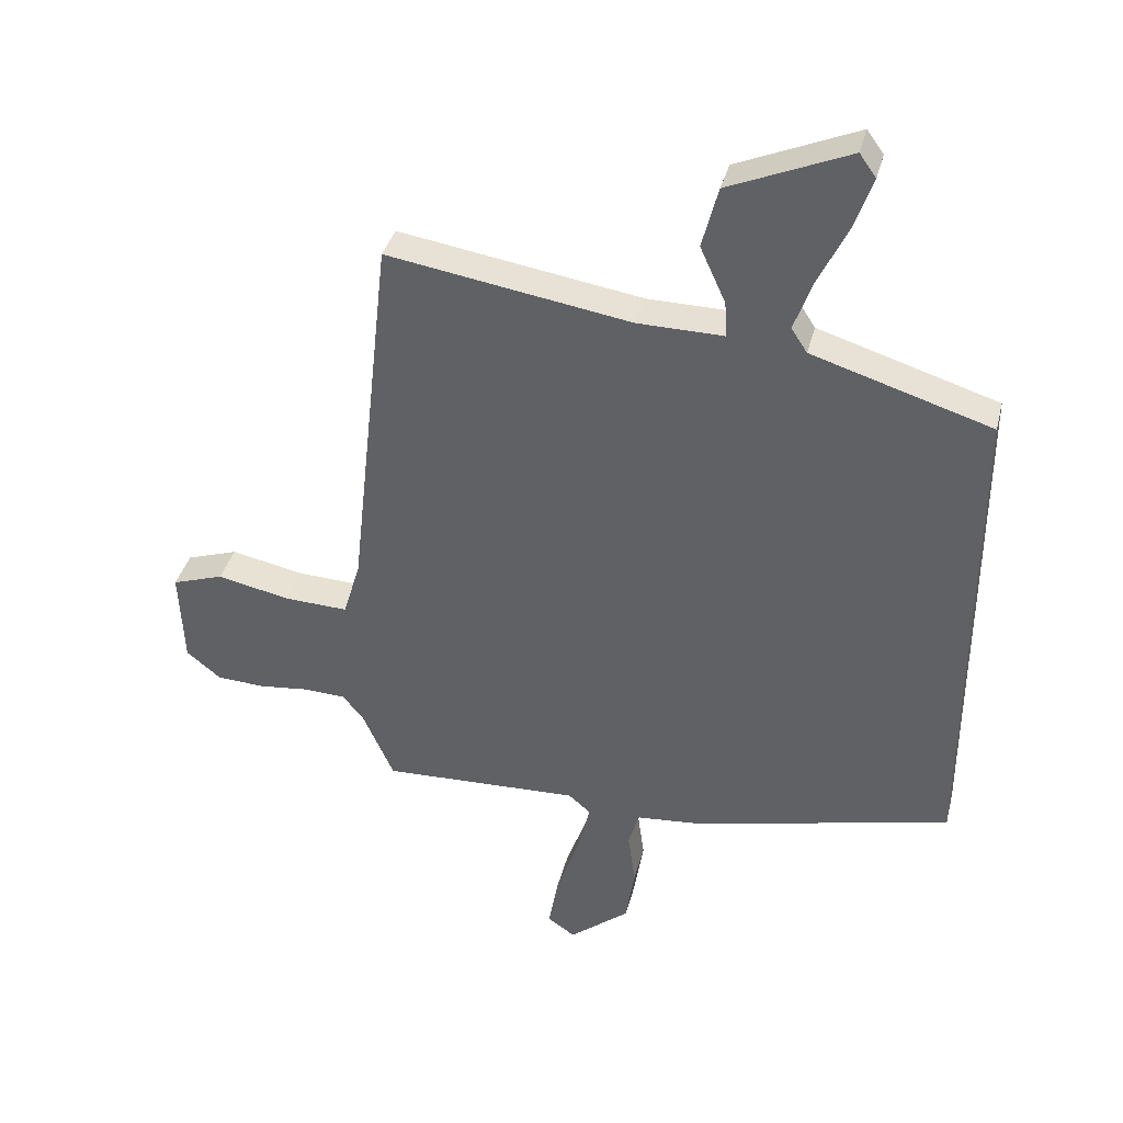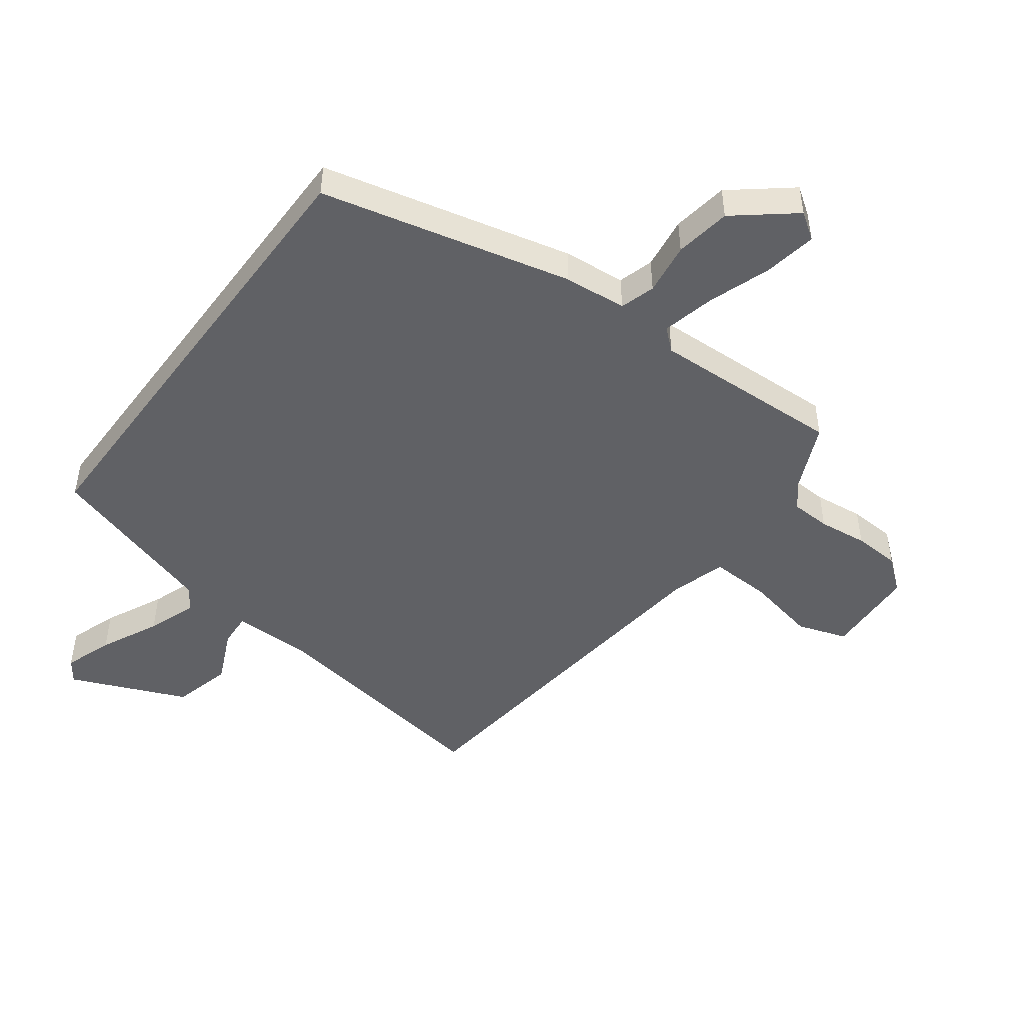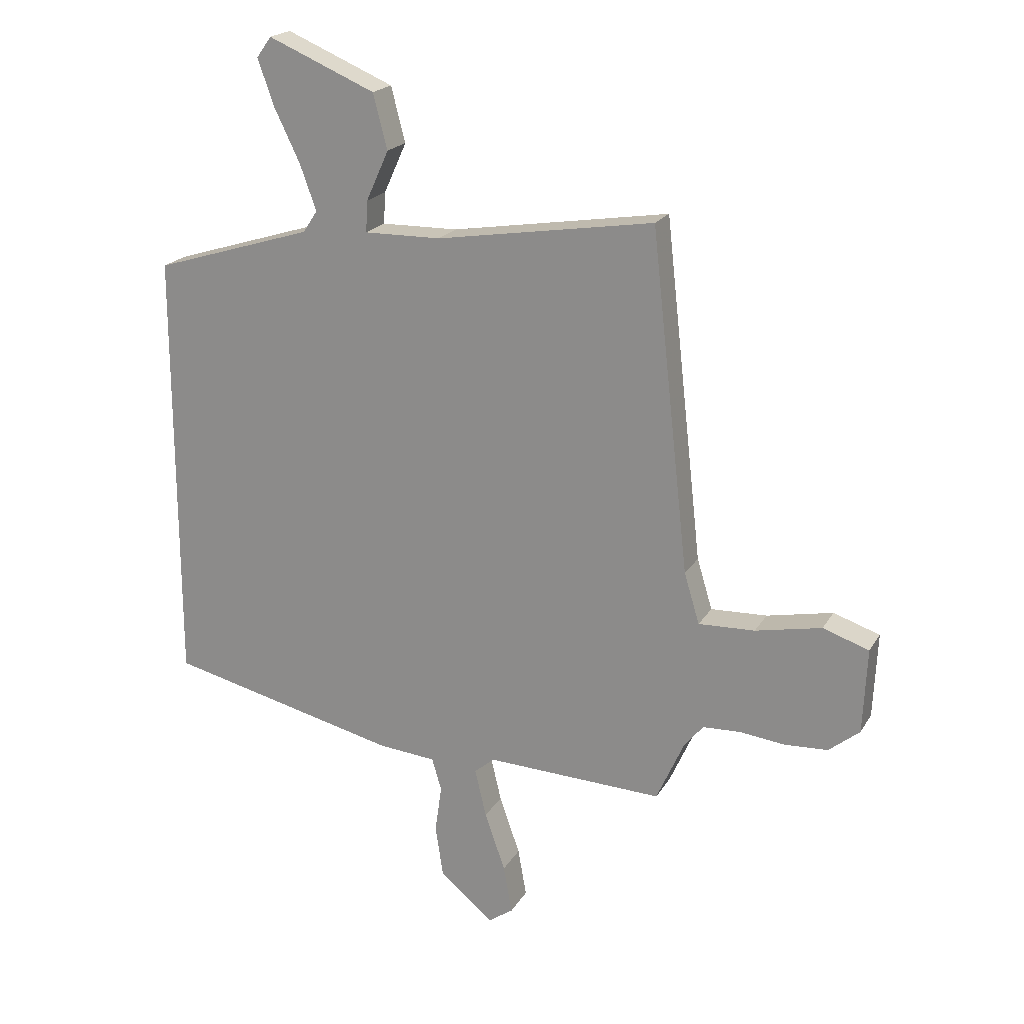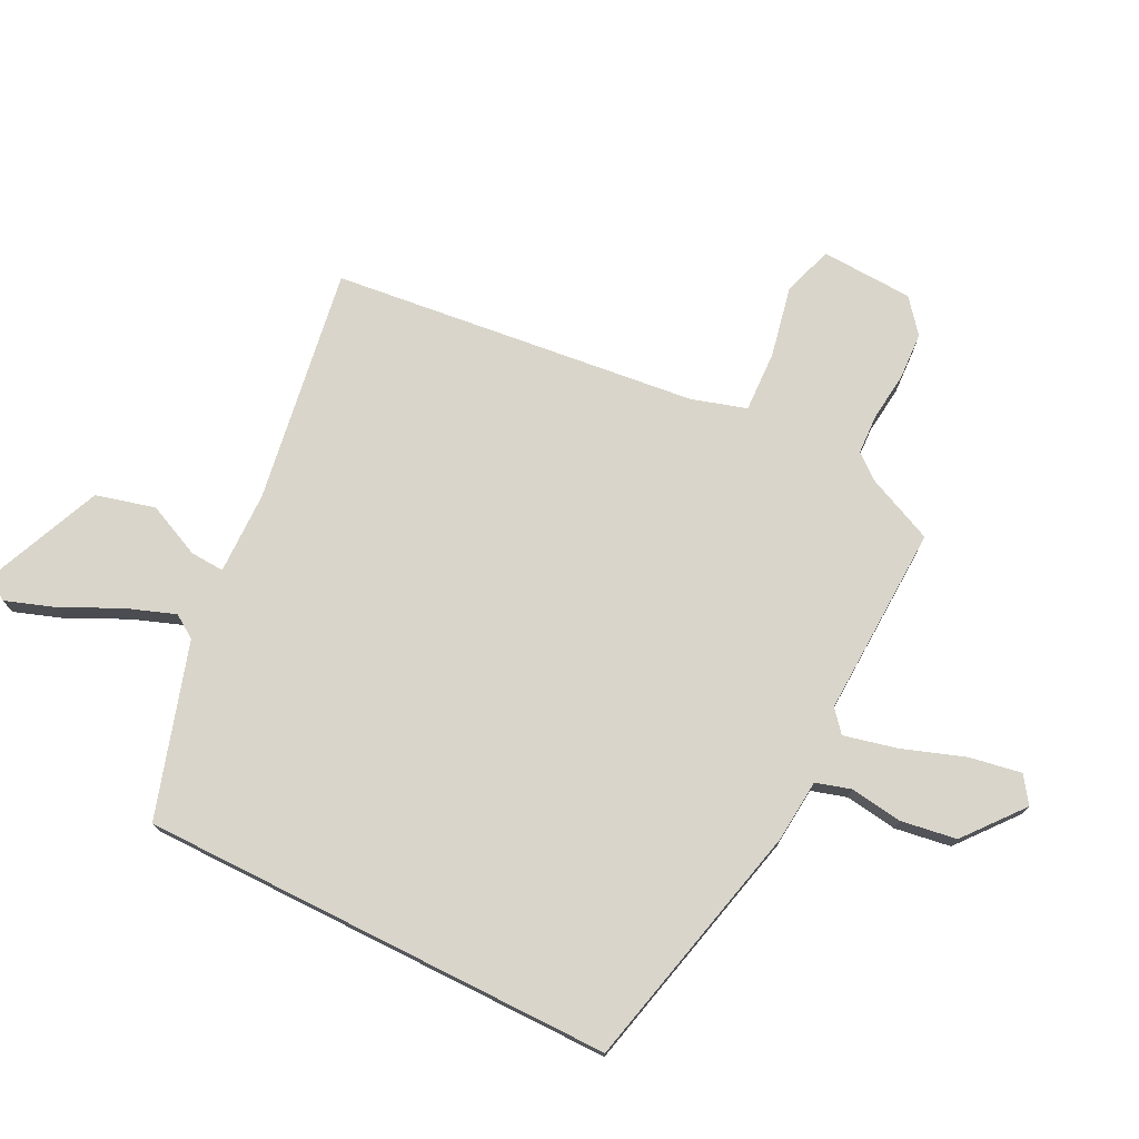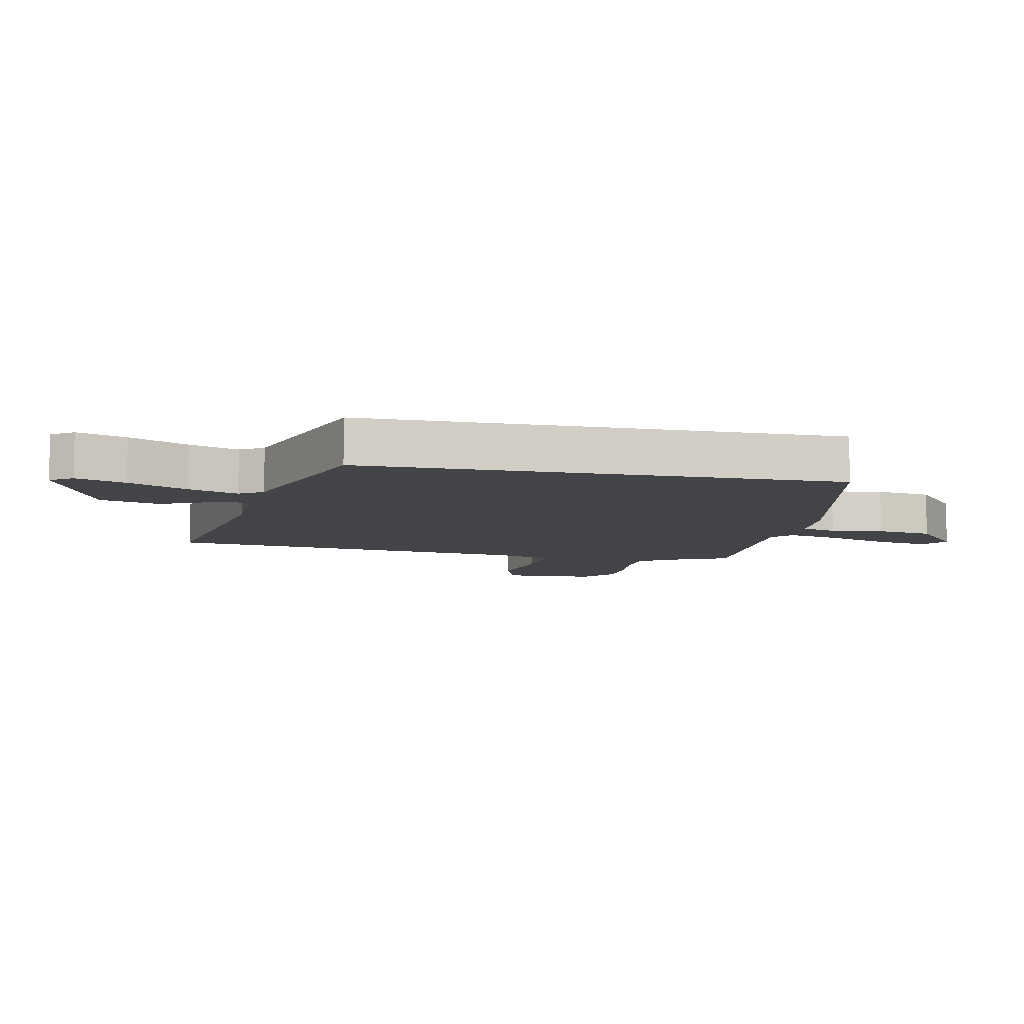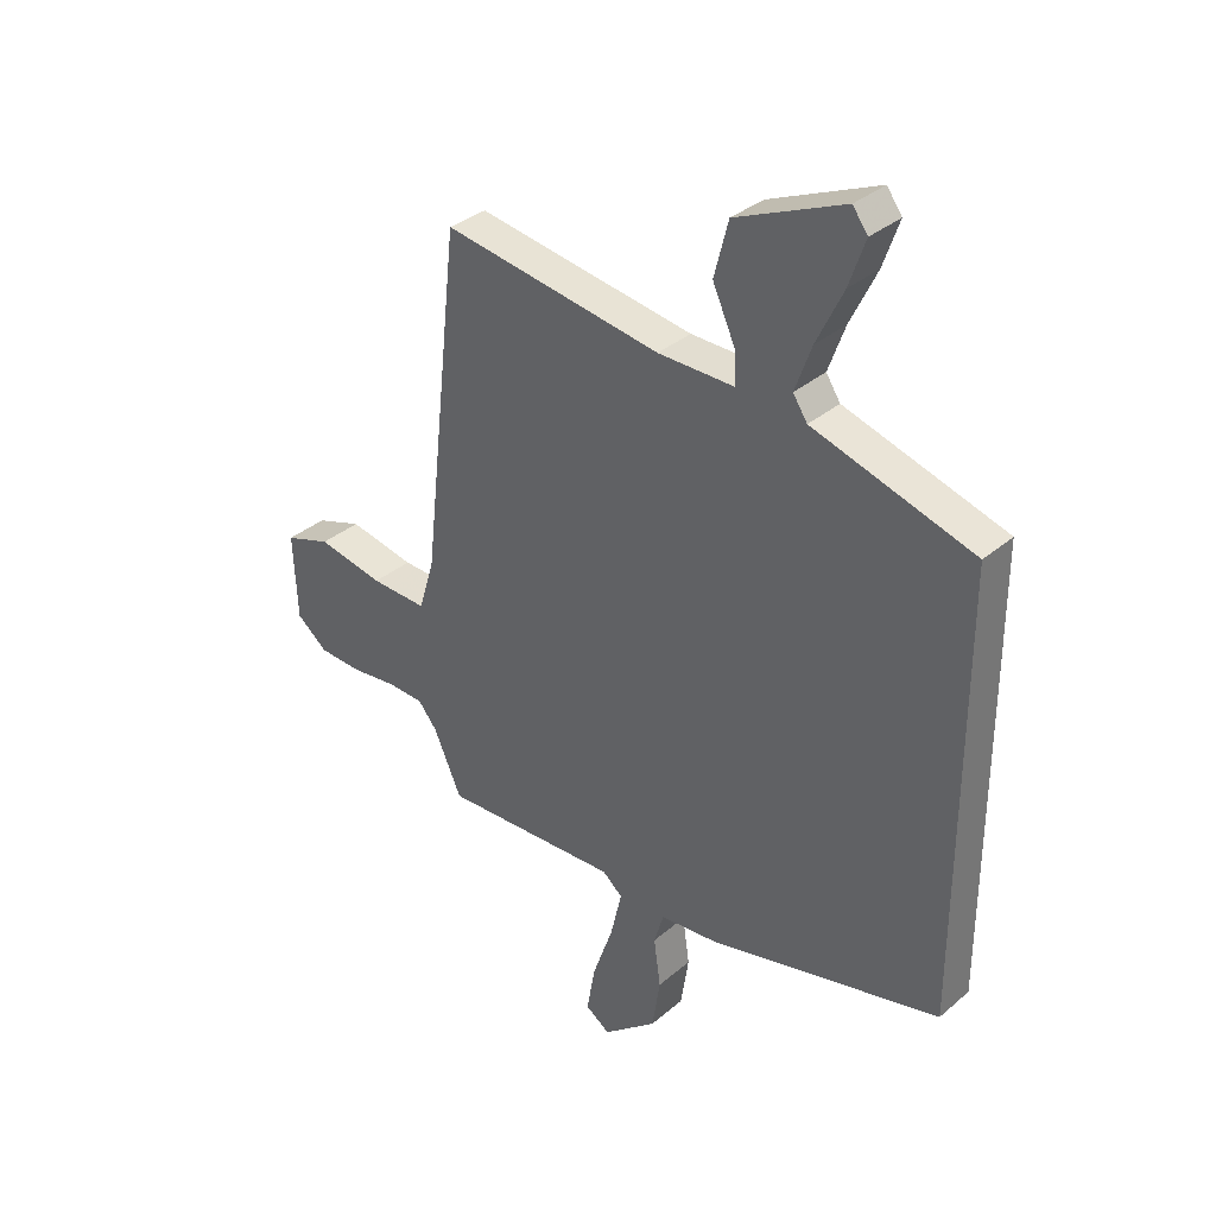
<metadata>
{"format":"obj","ext":"obj","renderer":"f3d","projection":"perspective","resolution":1024,"background":"white","views":[{"elev":37.4,"azim":14.0,"up":"+Z"},{"elev":-47.5,"azim":143.5,"up":"+Y"},{"elev":20.4,"azim":-157.4,"up":"+Z"},{"elev":74.7,"azim":116.6,"up":"+Y"},{"elev":-8.2,"azim":78.2,"up":"+Y"},{"elev":34.3,"azim":41.3,"up":"+Z"}]}
</metadata>
<code>
v -0.417 0.07 0.526
v -0.035 0.07 0.465
v 0.1 0.07 0.463
v 0.097 0.07 0.518
v 0.057 0.07 0.606
v 0.082 0.07 0.702
v 0.271 0.07 0.782
v 0.297 0.07 0.746
v 0.269 0.07 0.666
v 0.223 0.07 0.571
v 0.194 0.07 0.491
v 0.219 0.07 0.453
v 0.5 0.07 0.366
v 0.5 0.07 -0.406
v 0.092 0.07 -0.502
v -0.01 0.07 -0.511
v -0.027 0.07 -0.568
v -0.015 0.07 -0.653
v -0.029 0.07 -0.744
v -0.124 0.07 -0.821
v -0.167 0.07 -0.791
v -0.152 0.07 -0.706
v -0.116 0.07 -0.603
v -0.096 0.07 -0.518
v -0.131 0.07 -0.488
v -0.443 0.07 -0.5
v -0.492 0.07 -0.39
v -0.525 0.07 -0.35
v -0.59 0.07 -0.347
v -0.67 0.07 -0.356
v -0.746 0.07 -0.352
v -0.8 0.07 -0.308
v -0.807 0.07 -0.158
v -0.726 0.07 -0.131
v -0.61 0.07 -0.155
v -0.511 0.07 -0.159
v -0.484 0.07 -0.07
v -0.417 0 0.526
v -0.035 0 0.465
v 0.1 0 0.463
v 0.097 0 0.518
v 0.057 0 0.606
v 0.082 0 0.702
v 0.271 0 0.782
v 0.297 0 0.746
v 0.269 0 0.666
v 0.223 0 0.571
v 0.194 0 0.491
v 0.219 0 0.453
v 0.5 0 0.366
v 0.5 0 -0.406
v 0.092 0 -0.502
v -0.01 0 -0.511
v -0.027 0 -0.568
v -0.015 0 -0.653
v -0.029 0 -0.744
v -0.124 0 -0.821
v -0.167 0 -0.791
v -0.152 0 -0.706
v -0.116 0 -0.603
v -0.096 0 -0.518
v -0.131 0 -0.488
v -0.443 0 -0.5
v -0.492 0 -0.39
v -0.525 0 -0.35
v -0.59 0 -0.347
v -0.67 0 -0.356
v -0.746 0 -0.352
v -0.8 0 -0.308
v -0.807 0 -0.158
v -0.726 0 -0.131
v -0.61 0 -0.155
v -0.511 0 -0.159
v -0.484 0 -0.07
f 32 33 34 35
f 32 35 36
f 29 30 31 32
f 28 29 32 36
f 27 28 36 37
f 25 26 27 37
f 20 21 22 23
f 20 23 24
f 17 18 19 20
f 16 17 20 24
f 12 13 14 15
f 11 12 15 16
f 7 8 9 10
f 7 10 11
f 4 5 6 7
f 3 4 7 11
f 25 37 1 2
f 24 25 2 3
f 3 11 16 24
f 72 71 70 69
f 73 72 69
f 69 68 67 66
f 73 69 66 65
f 74 73 65 64
f 74 64 63 62
f 60 59 58 57
f 61 60 57
f 57 56 55 54
f 61 57 54 53
f 52 51 50 49
f 53 52 49 48
f 47 46 45 44
f 48 47 44
f 44 43 42 41
f 48 44 41 40
f 39 38 74 62
f 40 39 62 61
f 61 53 48 40
f 1 38 39 2
f 2 39 40 3
f 3 40 41 4
f 4 41 42 5
f 5 42 43 6
f 6 43 44 7
f 7 44 45 8
f 8 45 46 9
f 9 46 47 10
f 10 47 48 11
f 11 48 49 12
f 12 49 50 13
f 13 50 51 14
f 14 51 52 15
f 15 52 53 16
f 16 53 54 17
f 17 54 55 18
f 18 55 56 19
f 19 56 57 20
f 20 57 58 21
f 21 58 59 22
f 22 59 60 23
f 23 60 61 24
f 24 61 62 25
f 25 62 63 26
f 26 63 64 27
f 27 64 65 28
f 28 65 66 29
f 29 66 67 30
f 30 67 68 31
f 31 68 69 32
f 32 69 70 33
f 33 70 71 34
f 34 71 72 35
f 35 72 73 36
f 36 73 74 37
f 37 74 38 1

</code>
